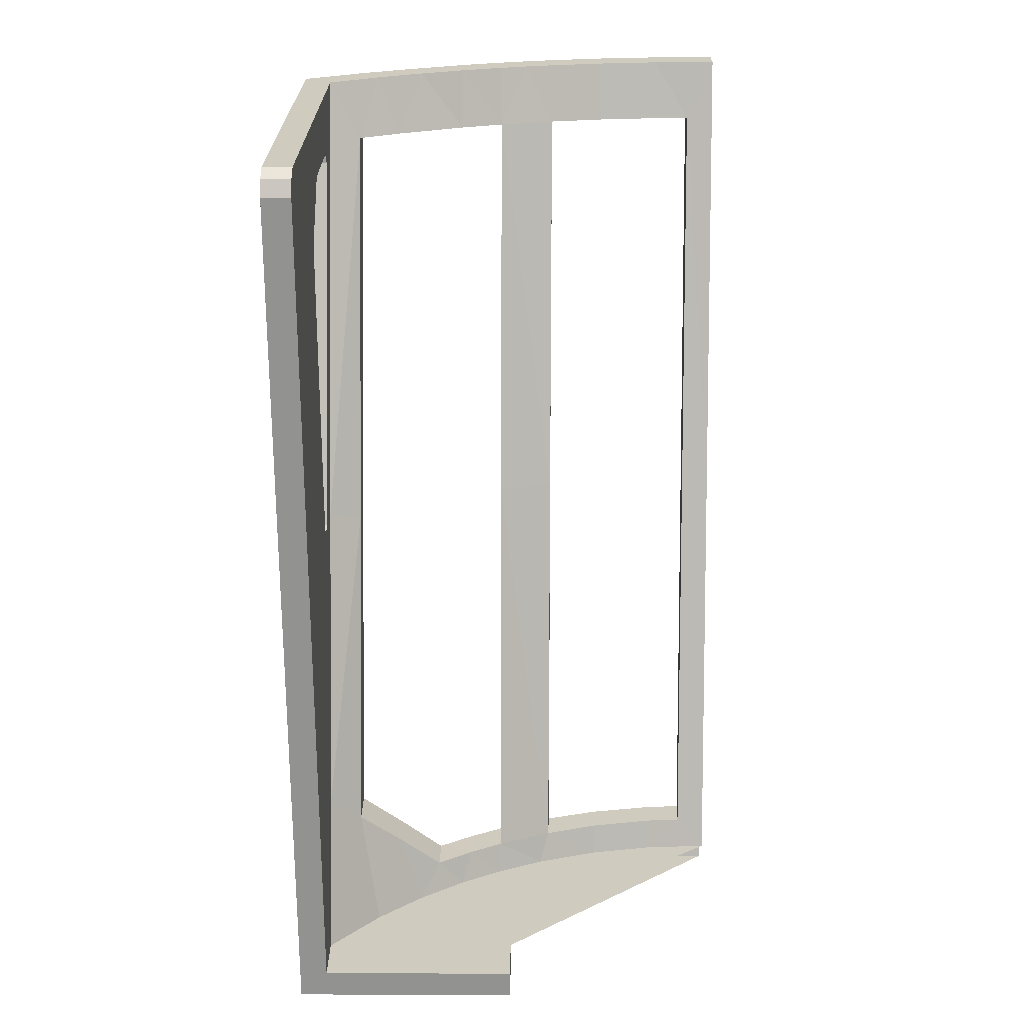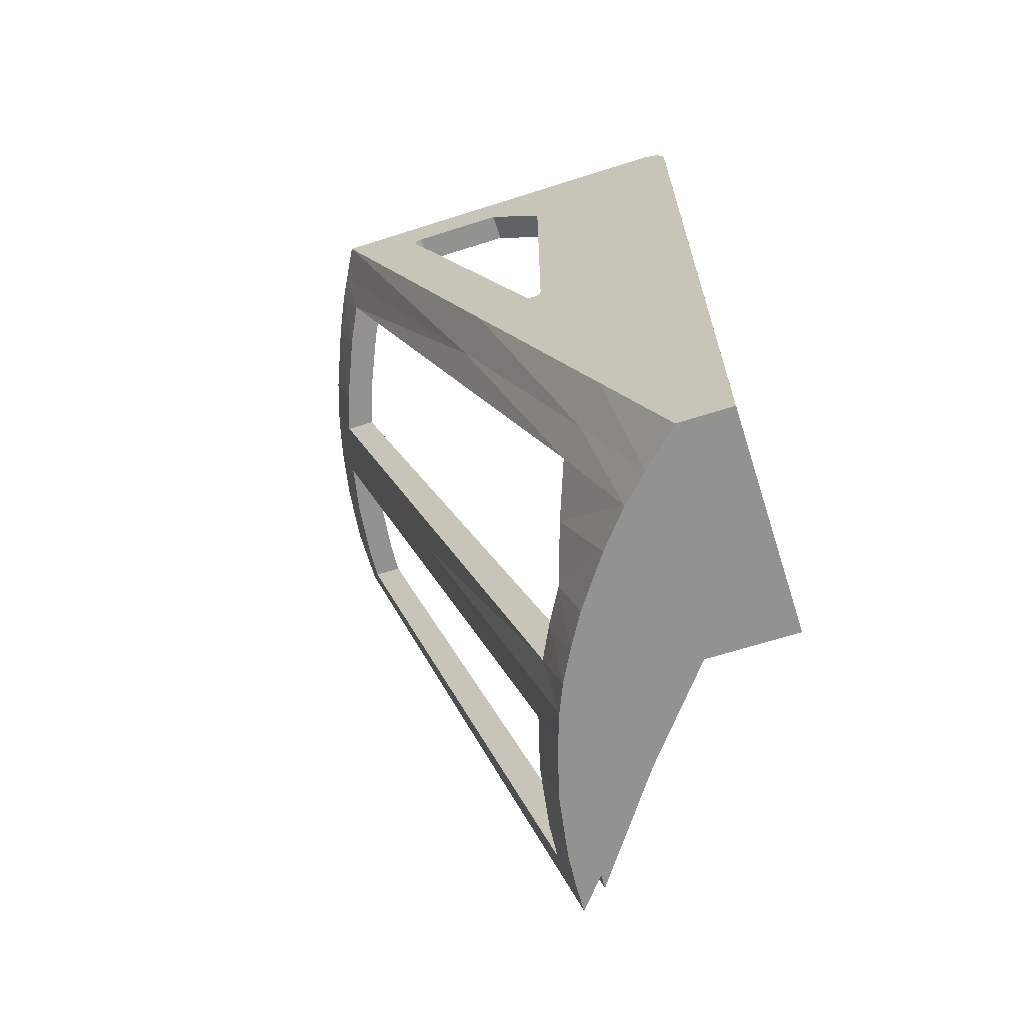
<metadata>
{"format":"obj","ext":"obj","renderer":"f3d","projection":"perspective","resolution":1024,"background":"white","views":[{"elev":23.7,"azim":-179.6,"up":"+Z"},{"elev":-66.2,"azim":107.7,"up":"+Z"}]}
</metadata>
<code>
v 0 -2.275 2
v 0 -2.4 2
v 0.2858 -2.394 2
v 0.2858 -2.264 2
v 0.2858 -2.264 2
v 0.2858 -2.394 2
v 0.5719 -2.36 2
v 0.5699 -2.231 2
v 0.5699 -2.231 2
v 0.5719 -2.36 2
v 0.8122 -2.315 2
v 0.8505 -2.175 2
v 0.8505 -2.175 2
v 0.8122 -2.315 2
v 0.9379 -2.285 2
v 0.9379 -2.154 2
v 0.9379 -2.154 2
v 0.9379 -2.285 2
v 1.065 -2.25 2
v 1.063 -2.117 2
v 1.063 -2.117 2
v 1.065 -2.25 2
v 1.247 -2.19 2
v 1.247 -2.055 2
v 1.447 -1.976 2
v 1.247 -2.055 2
v 1.247 -2.19 2
v 1.551 -2.068 2
v 1.654 -1.879 2
v 1.447 -1.976 2
v 1.551 -2.068 2
v 1.734 -1.983 2
v 1.654 -1.879 2
v 1.734 -1.983 2
v 1.849 -1.921 2
v 1.875 -1.757 2
v 2 -1.84 2
v 1.875 -1.757 2
v 1.849 -1.921 2
v 1.875 -1.757 2
v 2 -1.84 2
v 2 -0.09065 2
v 1.875 -0.09065 2
v 1.875 -0.09065 2
v 2 -0.09065 2
v 2 -0.03225 1.964
v 1.875 -0.03225 1.964
v 0.1319 -1.196 -2
v 0 -1.2 -2
v 1 -0.4 -2
v 0.2858 -1.183 -2
v 0.5721 -1.135 -2
v 0.2858 -1.183 -2
v 1 -0.4 -2
v 0.8042 -1.067 -2
v 0.9379 -1.02 -2
v 0.8042 -1.067 -2
v 1 -0.4 -2
v 1.065 -0.966 -2
v 1.201 -0.8938 -2
v 1.065 -0.966 -2
v 1 -0.4 -2
v 1.352 -0.8051 -2
v 1.573 -0.6468 -2
v 1.352 -0.8051 -2
v 1 -0.4 -2
v 1.734 -0.5132 -2
v 1.849 -0.3967 -2
v 1.734 -0.5132 -2
v 1 -0.4 -2
v 2 -0.2362 -2
v 2 -0.2362 -2
v 1 -0.4 -2
v 1 0 -2
v 2 0 -2
v 1 -0.4 -1.875
v 0 -1.103 -1.875
v 0.2858 -1.087 -1.875
v 0.5699 -1.037 -1.875
v 1 -0.4 -1.875
v 0.5699 -1.037 -1.875
v 0.8505 -0.95 -1.875
v 1.063 -0.8572 -1.875
v 1 -0.4 -1.875
v 1.063 -0.8572 -1.875
v 1.247 -0.7585 -1.875
v 1.448 -0.6236 -1.875
v 1 -0.4 -1.875
v 1.448 -0.6236 -1.875
v 1.654 -0.4522 -1.875
v 1.875 -0.2168 -1.875
v 1 0 -1.875
v 1 -0.4 -1.875
v 1.875 -0.2168 -1.875
v 1.875 0 -1.875
v 0 -1.799 -0.0071
v 0 -1.2 -2
v 0.125 -1.272 -1.737
v 0 -1.2 -2
v 0.1319 -1.196 -2
v 0.125 -1.272 -1.737
v 0.2858 -1.26 -1.737
v 0.125 -1.272 -1.737
v 0.1319 -1.196 -2
v 0.2858 -1.183 -2
v 0.5699 -1.213 -1.737
v 0.2858 -1.26 -1.737
v 0.2858 -1.183 -2
v 0.5721 -1.135 -2
v 0.8063 -1.146 -1.737
v 0.5699 -1.213 -1.737
v 0.5721 -1.135 -2
v 0.8042 -1.067 -2
v 0.125 -1.797 -0.00255
v 0 -1.799 -0.0071
v 0.125 -1.272 -1.737
v 0.125 -1.797 -0.00255
v 0.125 -2.322 1.736
v 0 -1.799 -0.0071
v 0.125 -2.322 1.736
v 0 -2.4 2
v 0 -1.799 -0.0071
v 0.2858 -2.394 2
v 0 -2.4 2
v 0.125 -2.322 1.736
v 0.2858 -2.315 1.737
v 0.2858 -2.394 2
v 0.125 -2.322 1.736
v 0.5719 -2.36 2
v 0.2858 -2.394 2
v 0.2858 -2.315 1.737
v 0.5699 -2.281 1.737
v 0.8122 -2.315 2
v 0.5719 -2.36 2
v 0.5699 -2.281 1.737
v 0.8063 -2.235 1.736
v 0.8122 -2.315 2
v 0.8063 -2.235 1.736
v 0.9379 -2.285 2
v 0.9381 -1.653 -0.00165
v 0.9379 -2.285 2
v 0.8063 -2.235 1.736
v 0.9381 -1.653 -0.00165
v 0.8063 -2.235 1.736
v 0.8063 -1.691 0.0032
v 0.9381 -1.653 -0.00165
v 0.8063 -1.691 0.0032
v 0.8063 -1.146 -1.737
v 0.9381 -1.653 -0.00165
v 1.057 -2.169 1.737
v 0.9379 -2.285 2
v 1.057 -2.169 1.737
v 0.9381 -1.653 -0.00165
v 1.057 -1.609 0.0015
v 1.057 -1.049 -1.737
v 1.057 -1.609 0.0015
v 0.9381 -1.653 -0.00165
v 1.057 -1.049 -1.737
v 0.9381 -1.653 -0.00165
v 0.9379 -1.02 -2
v 1.057 -1.049 -1.737
v 0.9379 -1.02 -2
v 1.065 -0.966 -2
v 0.9379 -2.285 2
v 1.057 -2.169 1.737
v 1.065 -2.25 2
v 1.247 -2.19 2
v 1.065 -2.25 2
v 1.057 -2.169 1.737
v 1.247 -2.105 1.737
v 1.247 -2.19 2
v 1.247 -2.105 1.737
v 1.551 -2.068 2
v 1.247 -2.105 1.737
v 1.551 -1.977 1.737
v 1.551 -2.068 2
v 1.551 -2.068 2
v 1.551 -1.977 1.737
v 1.734 -1.983 2
v 1.551 -1.977 1.737
v 1.738 -1.885 1.736
v 1.734 -1.983 2
v 1.738 -1.885 1.736
v 1.849 -1.921 2
v 1.734 -1.983 2
v 1.849 -1.921 2
v 1.738 -1.885 1.736
v 1.852 -1.157 -0.00205
v 2 -1.84 2
v 1.849 -1.921 2
v 1.852 -1.157 -0.00205
v 2 -1.048 0.0201
v 2 -1.84 2
v 1.852 -1.157 -0.00205
v 1.738 -1.885 1.736
v 1.738 -1.246 0.00695
v 1.852 -1.157 -0.00205
v 1.852 -1.157 -0.00205
v 1.854 -0.6374 -1.357
v 2 -1.048 0.0201
v 1.854 -0.6374 -1.357
v 2 -0.5077 -1.324
v 2 -1.048 0.0201
v 1.854 -0.6374 -1.357
v 1.849 -0.3967 -2
v 2 -0.5077 -1.324
v 1.849 -0.3967 -2
v 2 -0.2362 -2
v 2 -0.5077 -1.324
v 1.738 -0.7399 -1.364
v 1.854 -0.6374 -1.357
v 1.852 -1.157 -0.00205
v 1.738 -1.246 0.00695
v 1.738 -0.7399 -1.364
v 1.852 -1.157 -0.00205
v 1.734 -0.5132 -2
v 1.849 -0.3967 -2
v 1.854 -0.6374 -1.357
v 1.738 -0.7399 -1.364
v 1.734 -0.5132 -2
v 1.854 -0.6374 -1.357
v 1.734 -0.5132 -2
v 1.738 -0.7399 -1.364
v 1.551 -0.819 -1.55
v 1.573 -0.6468 -2
v 1.734 -0.5132 -2
v 1.551 -0.819 -1.55
v 1.573 -0.6468 -2
v 1.551 -0.819 -1.55
v 1.363 -0.8857 -1.739
v 1.352 -0.8051 -2
v 1.363 -0.8857 -1.739
v 1.201 -0.8938 -2
v 1.352 -0.8051 -2
v 1.207 -0.9739 -1.737
v 1.201 -0.8938 -2
v 1.363 -0.8857 -1.739
v 1.207 -0.9739 -1.737
v 1.065 -0.966 -2
v 1.201 -0.8938 -2
v 1.057 -1.049 -1.737
v 1.065 -0.966 -2
v 1.207 -0.9739 -1.737
v 2 -0.7921 0.08315
v 1.875 -0.7921 0.08315
v 1.875 -0.8098 0.1026
v 2 -0.8098 0.1026
v 1.875 -0.7921 0.08315
v 2 -0.7921 0.08315
v 2 -0.7679 0.07975
v 1.875 -0.7679 0.07975
v 1.875 -0.7679 0.07975
v 2 -0.7679 0.07975
v 2 -0.7486 0.08995
v 1.875 -0.7486 0.08995
v 1.875 -0.7486 0.08995
v 2 -0.7486 0.08995
v 2 -0.7375 0.1166
v 1.875 -0.7375 0.1166
v 1.875 -0.7375 1.486
v 1.875 -0.7375 0.1166
v 2 -0.7375 0.1166
v 2 -0.7375 1.486
v 2 -1.443 1.72
v 1.875 -1.443 1.72
v 1.875 -1.412 1.736
v 2 -1.412 1.736
v 2 -0.9875 1.736
v 2 -1.412 1.736
v 1.875 -1.412 1.736
v 1.875 -0.9875 1.736
v 2 -0.7921 0.08315
v 2 -0.8098 0.1026
v 2 -1.048 0.0201
v 2 -0.5077 -1.324
v 2 -1.048 0.0201
v 2 -0.8098 0.1026
v 2 -1.44 1.684
v 2 -1.84 2
v 2 -1.44 1.684
v 2 -1.443 1.72
v 2 -1.84 2
v 2 -1.84 2
v 2 -1.443 1.72
v 2 -1.412 1.736
v 2 -1.84 2
v 2 -1.412 1.736
v 2 -0.9875 1.736
v 2 -0.09065 2
v 2 -0.7679 0.07975
v 2 -0.7921 0.08315
v 2 -0.5077 -1.324
v 2 -0.2362 -2
v 2 -0.7679 0.07975
v 2 -0.2362 -2
v 2 -0.7486 0.08995
v 2 0 1.897
v 2 -0.7375 1.486
v 2 -0.2362 -2
v 2 0 -2
v 2 -0.09065 2
v 2 -0.9875 1.736
v 2 -0.7375 1.486
v 2 -0.03225 1.964
v 2 0 1.897
v 2 -0.03225 1.964
v 2 -0.7375 1.486
v 2 -0.7486 0.08995
v 2 -0.2362 -2
v 2 -0.7375 0.1166
v 2 -0.7375 0.1166
v 2 -0.2362 -2
v 2 -0.7375 1.486
v 1.875 -0.7921 0.08315
v 1.875 -0.7679 0.07975
v 1.875 -0.4702 -1.239
v 1.875 -0.9919 0.07425
v 1.875 -0.4702 -1.239
v 1.875 -0.7679 0.07975
v 1.875 -0.7486 0.08995
v 1.875 -0.4702 -1.239
v 1.875 -0.7486 0.08995
v 1.875 -0.7375 0.1166
v 1.875 0 -1.875
v 1.875 -0.2168 -1.875
v 1.875 -0.4702 -1.239
v 1.875 -0.7375 1.486
v 1.875 -0.7375 1.486
v 1.875 -0.4702 -1.239
v 1.875 -0.7375 0.1166
v 1.875 0 1.897
v 1.875 0 -1.875
v 1.875 -0.7375 1.486
v 1.875 -0.03225 1.964
v 1.875 -0.09065 2
v 1.875 -0.03225 1.964
v 1.875 -0.7375 1.486
v 1.875 -0.9875 1.736
v 1.875 -0.9919 0.07425
v 1.875 -0.8098 0.1026
v 1.875 -0.7921 0.08315
v 1.875 -1.44 1.684
v 1.875 -0.8098 0.1026
v 1.875 -0.9919 0.07425
v 1.875 -1.757 2
v 1.875 -1.443 1.72
v 1.875 -1.44 1.684
v 1.875 -1.757 2
v 1.875 -1.412 1.736
v 1.875 -1.443 1.72
v 1.875 -1.757 2
v 1.875 -0.9875 1.736
v 1.875 -1.412 1.736
v 1.875 -1.757 2
v 1.875 -0.09065 2
v 1 0 -2
v 1 -0.4 -2
v 1 -0.4 -1.875
v 1 0 -1.875
v 0.8505 -0.95 -1.875
v 1.057 -0.9043 -1.737
v 1.063 -0.8572 -1.875
v 0.8505 -0.95 -1.875
v 0.8104 -1.007 -1.737
v 1.057 -0.9043 -1.737
v 1.057 -1.469 0.00225
v 1.057 -0.9043 -1.737
v 0.8104 -1.007 -1.737
v 1.057 -1.469 0.00225
v 0.8104 -1.007 -1.737
v 0.8083 -1.554 -0.0001
v 1.063 -0.8572 -1.875
v 1.057 -0.9043 -1.737
v 1.207 -0.8256 -1.737
v 1.247 -0.7585 -1.875
v 0.8104 -1.007 -1.737
v 0.8505 -0.95 -1.875
v 0.5699 -1.037 -1.875
v 0.5699 -1.079 -1.737
v 0.5699 -1.079 -1.737
v 0.5699 -1.037 -1.875
v 0.2858 -1.087 -1.875
v 0.2858 -1.13 -1.737
v 0.1298 -1.139 -1.737
v 0.2858 -1.13 -1.737
v 0.2858 -1.087 -1.875
v 0 -1.103 -1.875
v 0.1298 -1.139 -1.737
v 0 -1.103 -1.875
v 0 -1.675 0.01395
v 0.1274 -1.665 -0.0002
v 0.125 -2.192 1.736
v 0.1274 -1.665 -0.0002
v 0 -1.675 0.01395
v 0 -2.275 2
v 0.2858 -2.264 2
v 0.125 -2.192 1.736
v 0 -2.275 2
v 0.2858 -2.264 2
v 0.2858 -2.182 1.737
v 0.125 -2.192 1.736
v 0.2858 -2.182 1.737
v 0.2858 -2.264 2
v 0.5699 -2.231 2
v 0.5699 -2.148 1.737
v 0.8062 -2.101 1.737
v 0.5699 -2.148 1.737
v 0.5699 -2.231 2
v 0.8505 -2.175 2
v 0.9379 -2.154 2
v 0.8062 -2.101 1.737
v 0.8505 -2.175 2
v 1.057 -2.033 1.737
v 0.8062 -2.101 1.737
v 0.9379 -2.154 2
v 1.063 -2.117 2
v 1.057 -2.033 1.737
v 0.9379 -2.154 2
v 1.057 -2.033 1.737
v 1.063 -2.117 2
v 1.247 -2.055 2
v 1.247 -1.966 1.737
v 1.247 -1.966 1.737
v 1.247 -2.055 2
v 1.447 -1.976 2
v 1.247 -1.966 1.737
v 1.447 -1.976 2
v 1.551 -1.832 1.737
v 1.654 -1.879 2
v 1.551 -1.832 1.737
v 1.447 -1.976 2
v 1.654 -1.879 2
v 1.738 -1.735 1.737
v 1.551 -1.832 1.737
v 1.654 -1.879 2
v 1.875 -1.757 2
v 1.738 -1.735 1.737
v 1.875 -0.9919 0.07425
v 1.738 -1.735 1.737
v 1.875 -1.757 2
v 1.875 -0.9919 0.07425
v 1.738 -1.089 0.02145
v 1.738 -1.735 1.737
v 1.738 -1.089 0.02145
v 1.875 -0.9919 0.07425
v 1.875 -0.4702 -1.239
v 1.738 -1.089 0.02145
v 1.875 -0.4702 -1.239
v 1.738 -0.5665 -1.364
v 1.738 -0.5665 -1.364
v 1.875 -0.4702 -1.239
v 1.875 -0.2168 -1.875
v 1.654 -0.4522 -1.875
v 1.551 -0.6555 -1.55
v 1.738 -0.5665 -1.364
v 1.654 -0.4522 -1.875
v 1.448 -0.6236 -1.875
v 1.364 -0.7286 -1.737
v 1.551 -0.6555 -1.55
v 1.448 -0.6236 -1.875
v 1.247 -0.7585 -1.875
v 1.364 -0.7286 -1.737
v 1.448 -0.6236 -1.875
v 1.207 -0.8256 -1.737
v 1.364 -0.7286 -1.737
v 1.247 -0.7585 -1.875
v 1.875 0 -1.875
v 1.875 0 1.897
v 2 0 1.897
v 2 0 -2
v 2 0 1.897
v 1.875 0 1.897
v 1.875 -0.03225 1.964
v 2 -0.03225 1.964
v 1.875 0 -1.875
v 2 0 -2
v 1 0 -2
v 1 0 -1.875
v 1.057 -1.469 0.00225
v 1.057 -1.609 0.0015
v 1.057 -1.049 -1.737
v 1.057 -0.9043 -1.737
v 1.057 -1.609 0.0015
v 1.057 -1.469 0.00225
v 1.057 -2.033 1.737
v 1.057 -2.169 1.737
v 0.8063 -1.146 -1.737
v 0.8063 -1.691 0.0032
v 0.8083 -1.554 -0.0001
v 0.8104 -1.007 -1.737
v 0.8062 -2.101 1.737
v 0.8083 -1.554 -0.0001
v 0.8063 -1.691 0.0032
v 0.8063 -2.235 1.736
v 1.551 -1.977 1.737
v 1.247 -2.105 1.737
v 1.247 -1.966 1.737
v 1.551 -1.832 1.737
v 1.738 -1.885 1.736
v 1.551 -1.977 1.737
v 1.551 -1.832 1.737
v 1.738 -1.735 1.737
v 1.057 -2.033 1.737
v 1.247 -1.966 1.737
v 1.247 -2.105 1.737
v 1.057 -2.169 1.737
v 1.551 -0.819 -1.55
v 1.551 -0.6555 -1.55
v 1.364 -0.7286 -1.737
v 1.363 -0.8857 -1.739
v 1.551 -0.6555 -1.55
v 1.551 -0.819 -1.55
v 1.738 -0.7399 -1.364
v 1.738 -0.5665 -1.364
v 1.207 -0.9739 -1.737
v 1.363 -0.8857 -1.739
v 1.207 -0.8256 -1.737
v 1.207 -0.8256 -1.737
v 1.363 -0.8857 -1.739
v 1.364 -0.7286 -1.737
v 1.207 -0.9739 -1.737
v 1.207 -0.8256 -1.737
v 1.057 -0.9043 -1.737
v 1.057 -1.049 -1.737
v 1.738 -0.7399 -1.364
v 1.738 -1.246 0.00695
v 1.738 -1.089 0.02145
v 1.738 -0.5665 -1.364
v 1.738 -1.735 1.737
v 1.738 -1.089 0.02145
v 1.738 -1.246 0.00695
v 1.738 -1.885 1.736
v 0.5699 -1.213 -1.737
v 0.5699 -1.079 -1.737
v 0.2858 -1.13 -1.737
v 0.2858 -1.26 -1.737
v 0.5699 -1.079 -1.737
v 0.5699 -1.213 -1.737
v 0.8063 -1.146 -1.737
v 0.8104 -1.007 -1.737
v 0.2858 -1.26 -1.737
v 0.2858 -1.13 -1.737
v 0.1298 -1.139 -1.737
v 0.125 -1.272 -1.737
v 0.5699 -2.281 1.737
v 0.2858 -2.315 1.737
v 0.2858 -2.182 1.737
v 0.5699 -2.148 1.737
v 0.125 -2.192 1.736
v 0.2858 -2.182 1.737
v 0.2858 -2.315 1.737
v 0.125 -2.322 1.736
v 0.8063 -2.235 1.736
v 0.5699 -2.281 1.737
v 0.5699 -2.148 1.737
v 0.8062 -2.101 1.737
v 0.125 -1.797 -0.00255
v 0.125 -1.272 -1.737
v 0.1274 -1.665 -0.0002
v 0.1274 -1.665 -0.0002
v 0.125 -1.272 -1.737
v 0.1298 -1.139 -1.737
v 0.1274 -1.665 -0.0002
v 0.125 -2.192 1.736
v 0.125 -1.797 -0.00255
v 0.125 -1.797 -0.00255
v 0.125 -2.192 1.736
v 0.125 -2.322 1.736
v 2 -0.9875 1.736
v 1.875 -0.9875 1.736
v 1.875 -0.7375 1.486
v 2 -0.7375 1.486
v 0.9381 -1.653 -0.00165
v 0.8063 -1.146 -1.737
v 0.9379 -1.02 -2
v 0.9379 -1.02 -2
v 0.8063 -1.146 -1.737
v 0.8042 -1.067 -2
v 1.057 -2.033 1.737
v 0.8083 -1.554 -0.0001
v 0.8062 -2.101 1.737
v 1.057 -2.033 1.737
v 1.057 -1.469 0.00225
v 0.8083 -1.554 -0.0001
v 1.875 -1.44 1.684
v 1.875 -1.443 1.72
v 2 -1.443 1.72
v 2 -1.44 1.684
v 1.875 -0.8098 0.1026
v 1.875 -1.44 1.684
v 2 -1.44 1.684
v 2 -0.8098 0.1026
g mesh6851812
f 1 2 3
f 3 4 1
f 5 6 7
f 7 8 5
f 9 10 11
f 11 12 9
f 13 14 15
f 15 16 13
f 17 18 19
f 19 20 17
f 21 22 23
f 23 24 21
f 25 26 27
f 27 28 25
f 29 30 31
f 31 32 29
f 33 34 35
f 35 36 33
f 37 38 39
f 40 41 42
f 42 43 40
f 44 45 46
f 46 47 44
f 48 49 50
f 50 51 48
f 52 53 54
f 54 55 52
f 56 57 58
f 58 59 56
f 60 61 62
f 62 63 60
f 64 65 66
f 66 67 64
f 68 69 70
f 70 71 68
f 72 73 74
f 74 75 72
f 76 77 78
f 78 79 76
f 80 81 82
f 82 83 80
f 84 85 86
f 86 87 84
f 88 89 90
f 90 91 88
f 92 93 94
f 94 95 92
f 96 97 98
f 99 100 101
f 102 103 104
f 104 105 102
f 106 107 108
f 108 109 106
f 110 111 112
f 112 113 110
f 114 115 116
f 117 118 119
f 120 121 122
f 123 124 125
f 126 127 128
f 129 130 131
f 131 132 129
f 133 134 135
f 135 136 133
f 137 138 139
f 140 141 142
f 143 144 145
f 146 147 148
f 149 150 151
f 152 153 154
f 155 156 157
f 158 159 160
f 161 162 163
f 164 165 166
f 167 168 169
f 169 170 167
f 171 172 173
f 174 175 176
f 177 178 179
f 180 181 182
f 183 184 185
f 186 187 188
f 189 190 191
f 192 193 194
f 195 196 197
f 198 199 200
f 201 202 203
f 204 205 206
f 207 208 209
f 210 211 212
f 213 214 215
f 216 217 218
f 219 220 221
f 222 223 224
f 225 226 227
f 228 229 230
f 230 231 228
f 232 233 234
f 235 236 237
f 238 239 240
f 241 242 243
f 244 245 246
f 246 247 244
f 248 249 250
f 250 251 248
f 252 253 254
f 254 255 252
f 256 257 258
f 258 259 256
f 260 261 262
f 262 263 260
f 264 265 266
f 266 267 264
f 268 269 270
f 270 271 268
f 272 273 274
f 274 275 272
f 276 277 278
f 278 279 276
f 280 281 282
f 283 284 285
f 286 287 288
f 288 289 286
f 290 291 292
f 292 293 290
f 294 295 296
f 297 298 299
f 299 300 297
f 301 302 303
f 303 304 301
f 305 306 307
f 308 309 310
f 311 312 313
f 314 315 316
f 316 317 314
f 318 319 320
f 321 322 323
f 324 325 326
f 326 327 324
f 328 329 330
f 331 332 333
f 333 334 331
f 335 336 337
f 337 338 335
f 339 340 341
f 342 343 344
f 344 345 342
f 346 347 348
f 349 350 351
f 352 353 354
f 354 355 352
f 356 357 358
f 358 359 356
f 360 361 362
f 363 364 365
f 366 367 368
f 369 370 371
f 372 373 374
f 374 375 372
f 376 377 378
f 378 379 376
f 380 381 382
f 382 383 380
f 384 385 386
f 386 387 384
f 388 389 390
f 390 391 388
f 392 393 394
f 394 395 392
f 396 397 398
f 399 400 401
f 402 403 404
f 404 405 402
f 406 407 408
f 408 409 406
f 410 411 412
f 413 414 415
f 416 417 418
f 419 420 421
f 421 422 419
f 423 424 425
f 426 427 428
f 429 430 431
f 432 433 434
f 435 436 437
f 438 439 440
f 441 442 443
f 444 445 446
f 447 448 449
f 450 451 452
f 452 453 450
f 454 455 456
f 456 457 454
f 458 459 460
f 461 462 463
f 464 465 466
f 467 468 469
f 469 470 467
f 471 472 473
f 473 474 471
f 475 476 477
f 477 478 475
f 479 480 481
f 481 482 479
f 483 484 485
f 485 486 483
f 487 488 489
f 489 490 487
f 491 492 493
f 493 494 491
f 495 496 497
f 497 498 495
f 499 500 501
f 501 502 499
f 503 504 505
f 505 506 503
f 507 508 509
f 509 510 507
f 511 512 513
f 513 514 511
f 515 516 517
f 518 519 520
f 521 522 523
f 523 524 521
f 525 526 527
f 527 528 525
f 529 530 531
f 531 532 529
f 533 534 535
f 535 536 533
f 537 538 539
f 539 540 537
f 541 542 543
f 543 544 541
f 545 546 547
f 547 548 545
f 549 550 551
f 551 552 549
f 553 554 555
f 555 556 553
f 557 558 559
f 560 561 562
f 563 564 565
f 566 567 568
f 569 570 571
f 571 572 569
f 573 574 575
f 576 577 578
f 579 580 581
f 582 583 584
f 585 586 587
f 587 588 585
f 589 590 591
f 591 592 589

</code>
